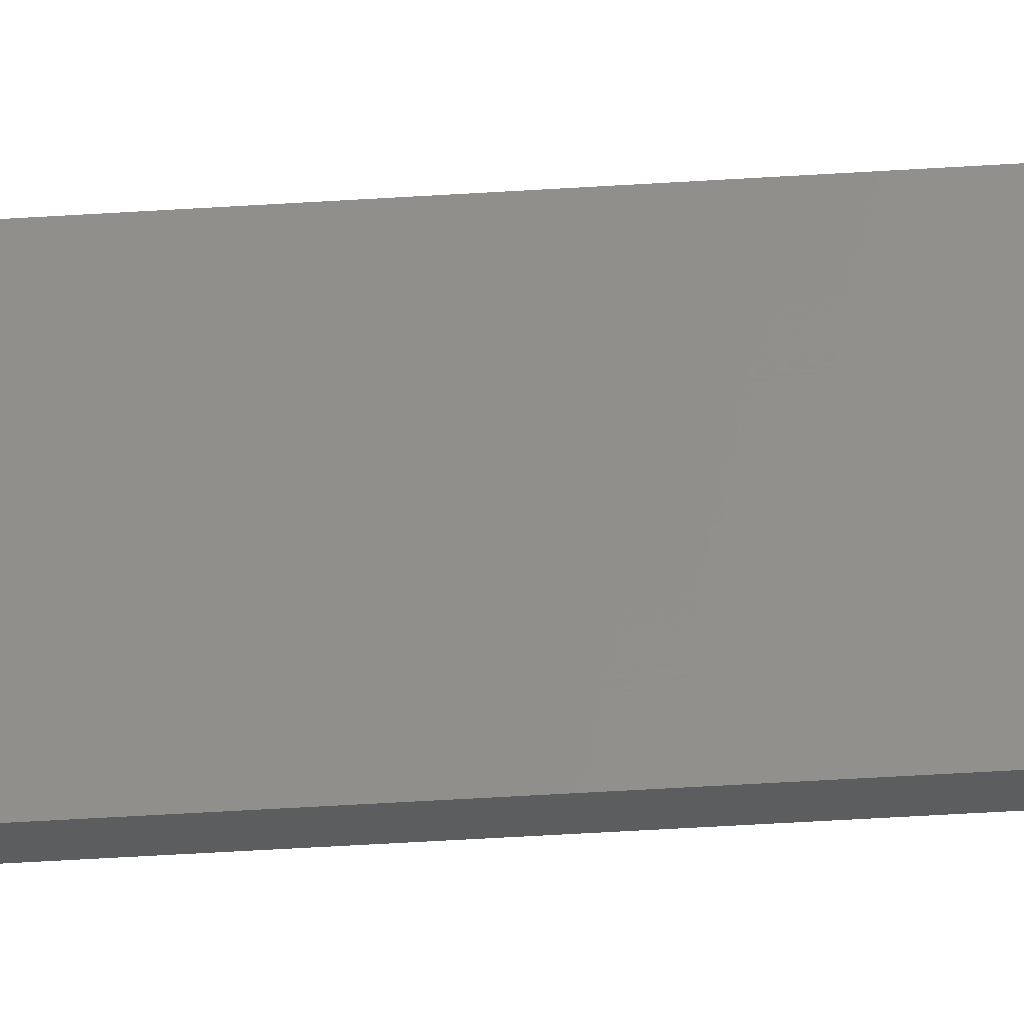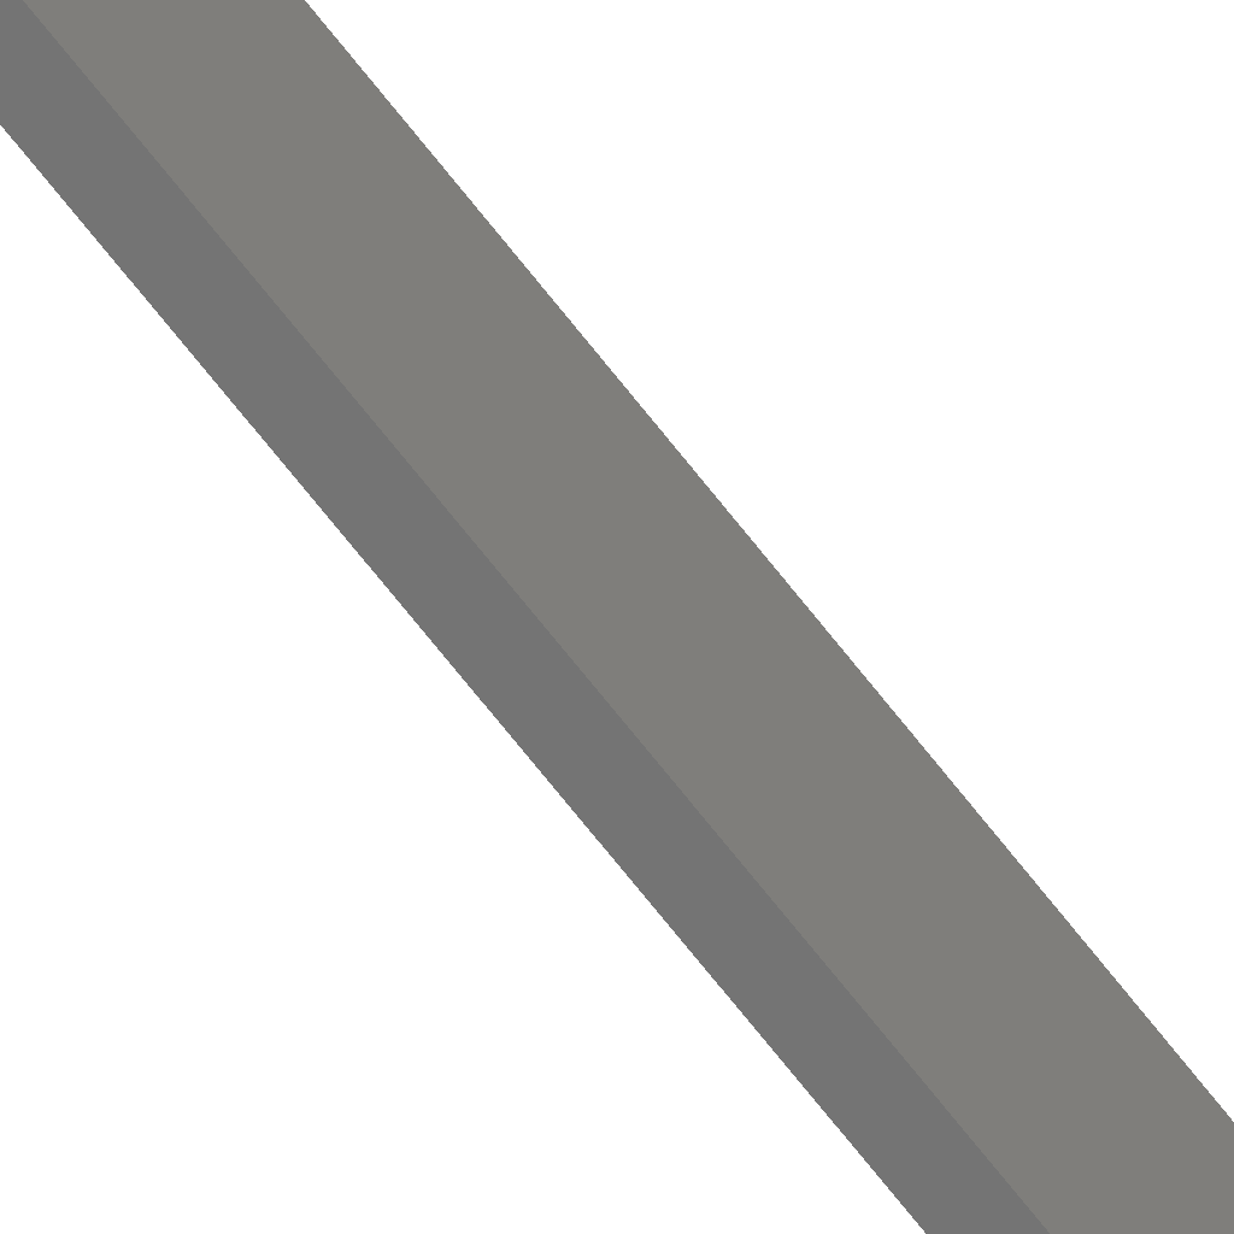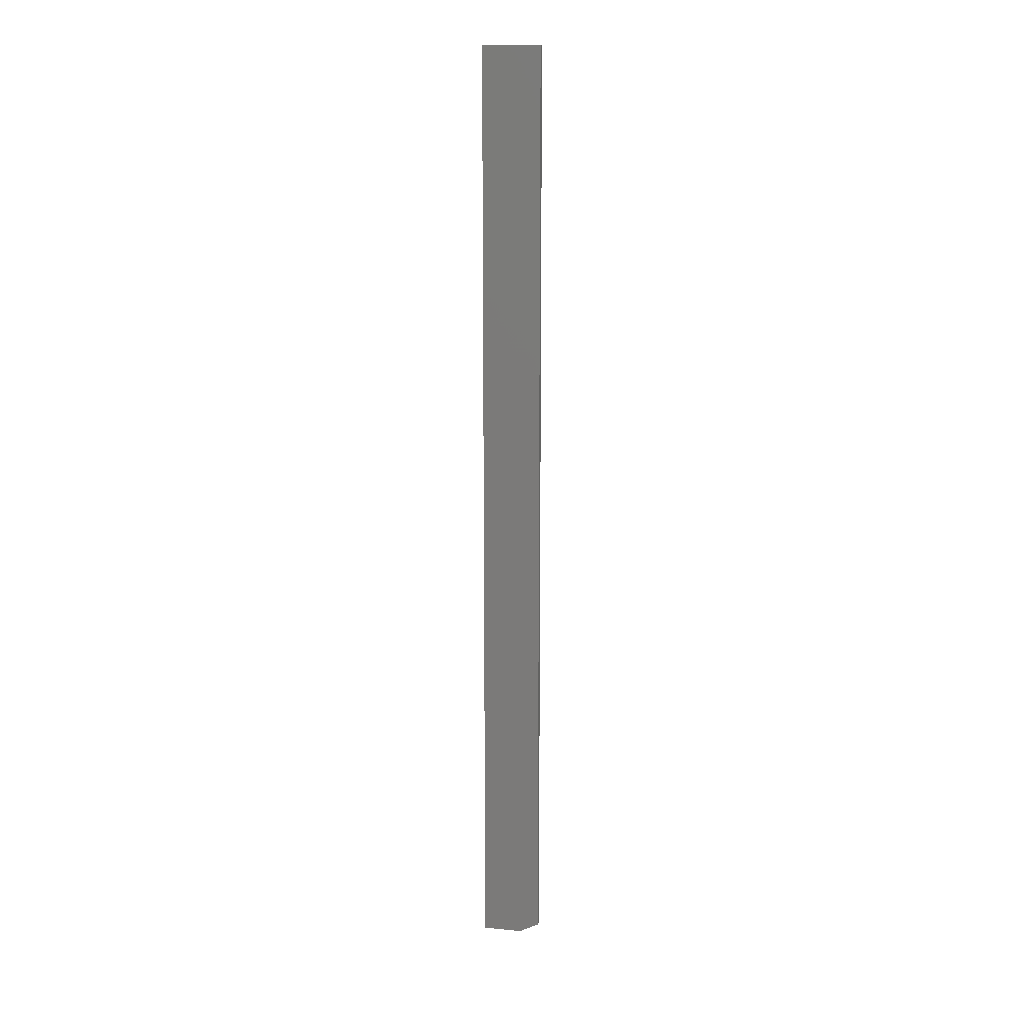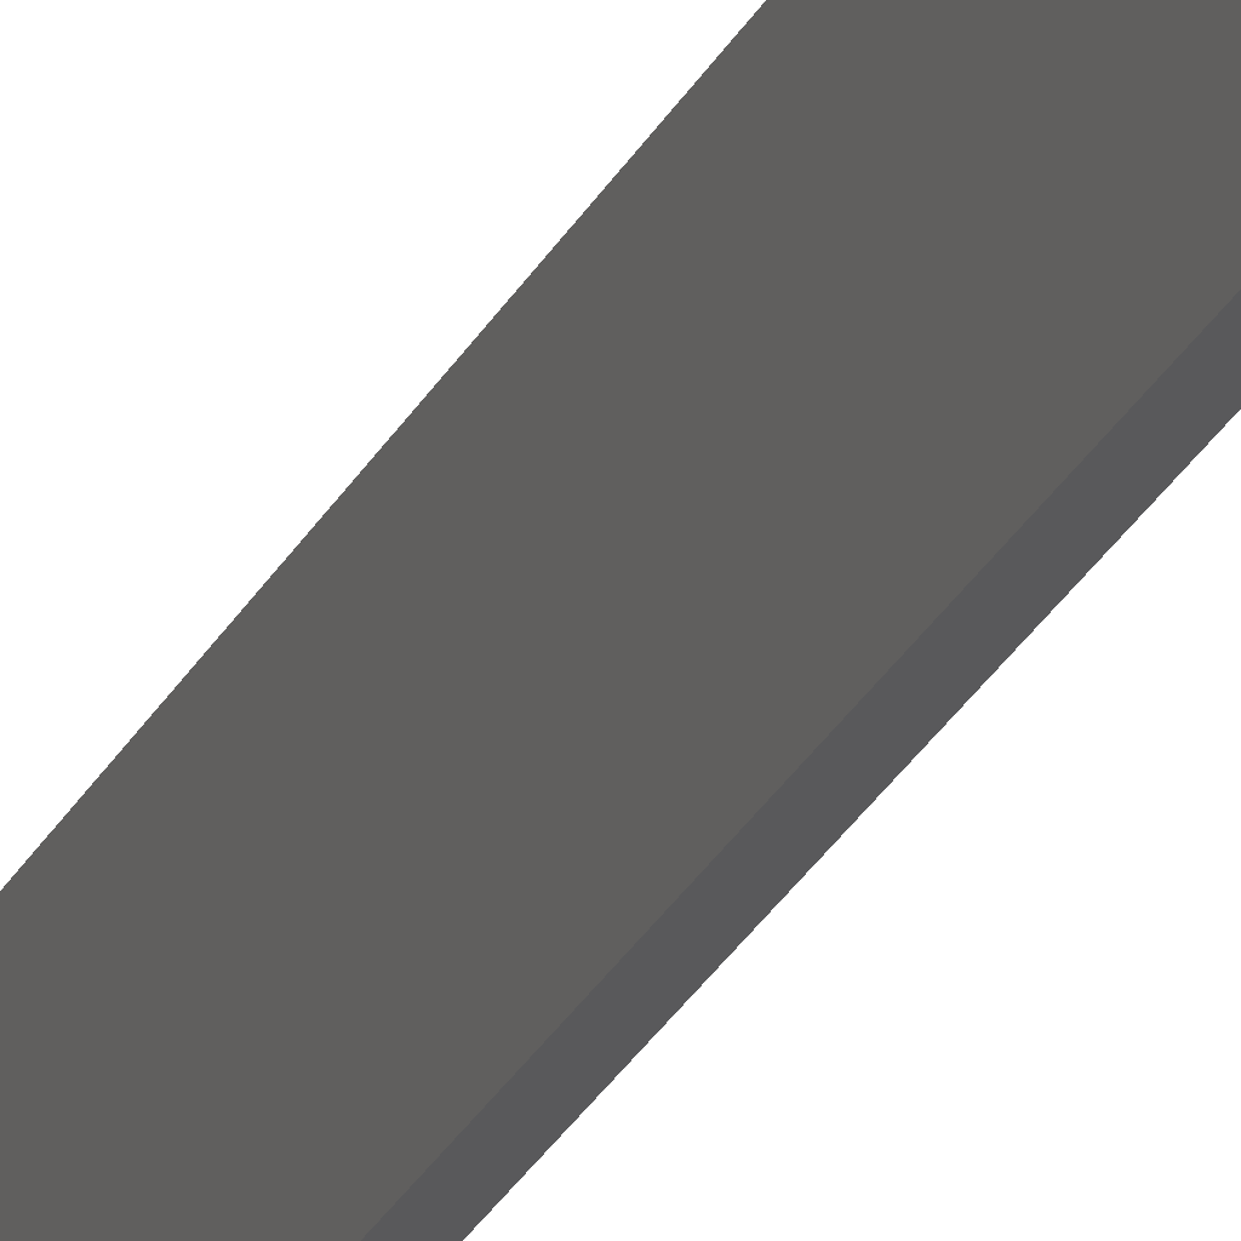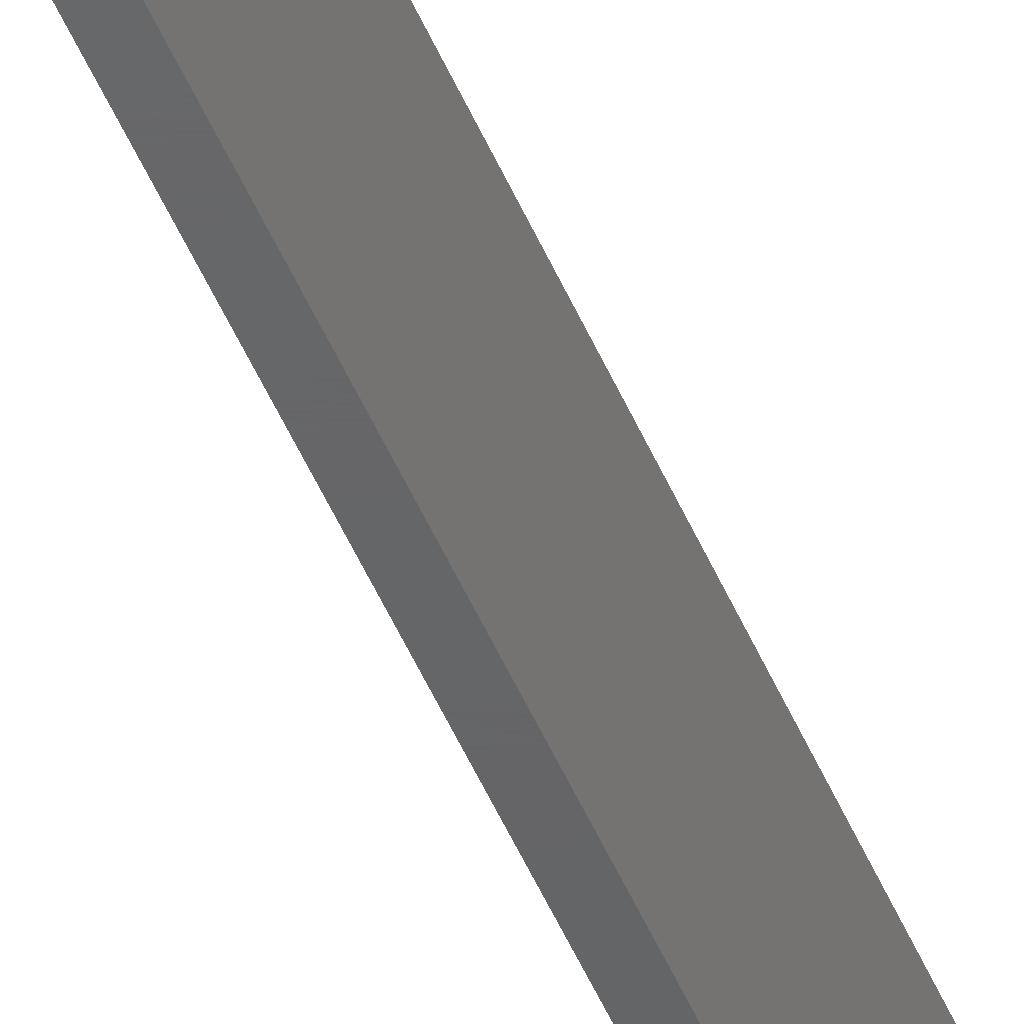
<metadata>
{"format":"stl","ext":"stl","renderer":"f3d","projection":"perspective","resolution":1024,"background":"white","views":[{"elev":-30.4,"azim":96.0,"up":"+Z"},{"elev":-66.4,"azim":37.3,"up":"+Z"},{"elev":12.7,"azim":-77.7,"up":"+Y"},{"elev":-22.2,"azim":161.3,"up":"+Z"},{"elev":-45.9,"azim":21.2,"up":"+Z"}]}
</metadata>
<code>
# stl→obj: 10 verts, 16 faces
v 0 -0.75 -0.02344
v 0.005428 -0.75 -0.02344
v 1.914e-18 -0.75 0.007812
v 0.005428 -0.75 0.007812
v 2.87e-18 2.927e-18 0.02344
v 0 0 -0.02344
v 2.602e-18 -0.7422 0.02344
v 0.005428 2.927e-18 0.02344
v 0.005428 -0.7422 0.02344
v 0.005428 -2.076e-35 -0.02344
f 1 2 3
f 3 2 4
f 5 6 7
f 7 6 1
f 7 1 3
f 8 5 9
f 9 5 7
f 10 8 2
f 2 8 9
f 2 9 4
f 7 3 9
f 9 3 4
f 6 5 10
f 10 5 8
f 6 10 1
f 1 10 2

</code>
